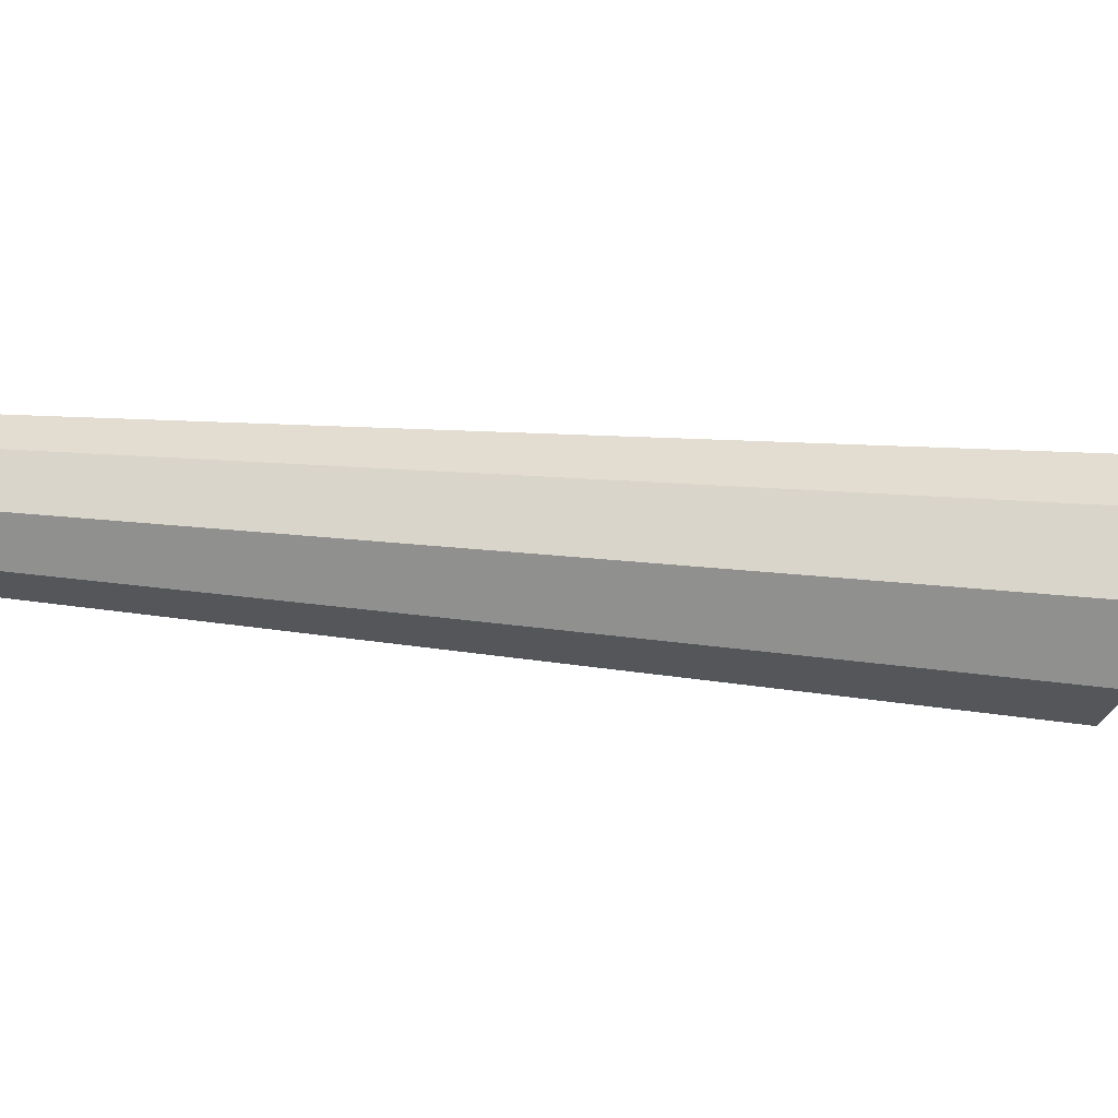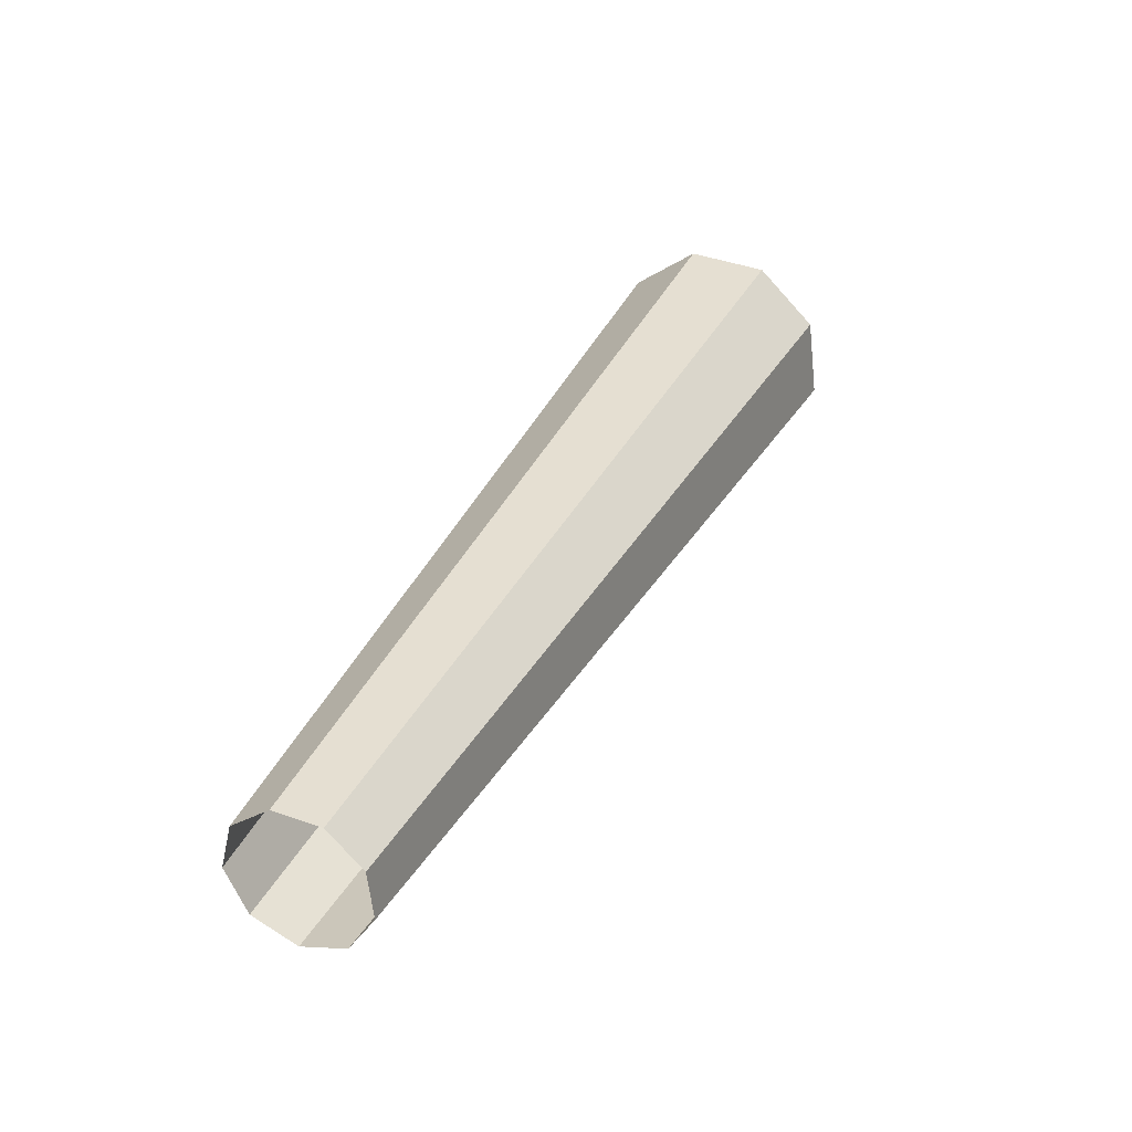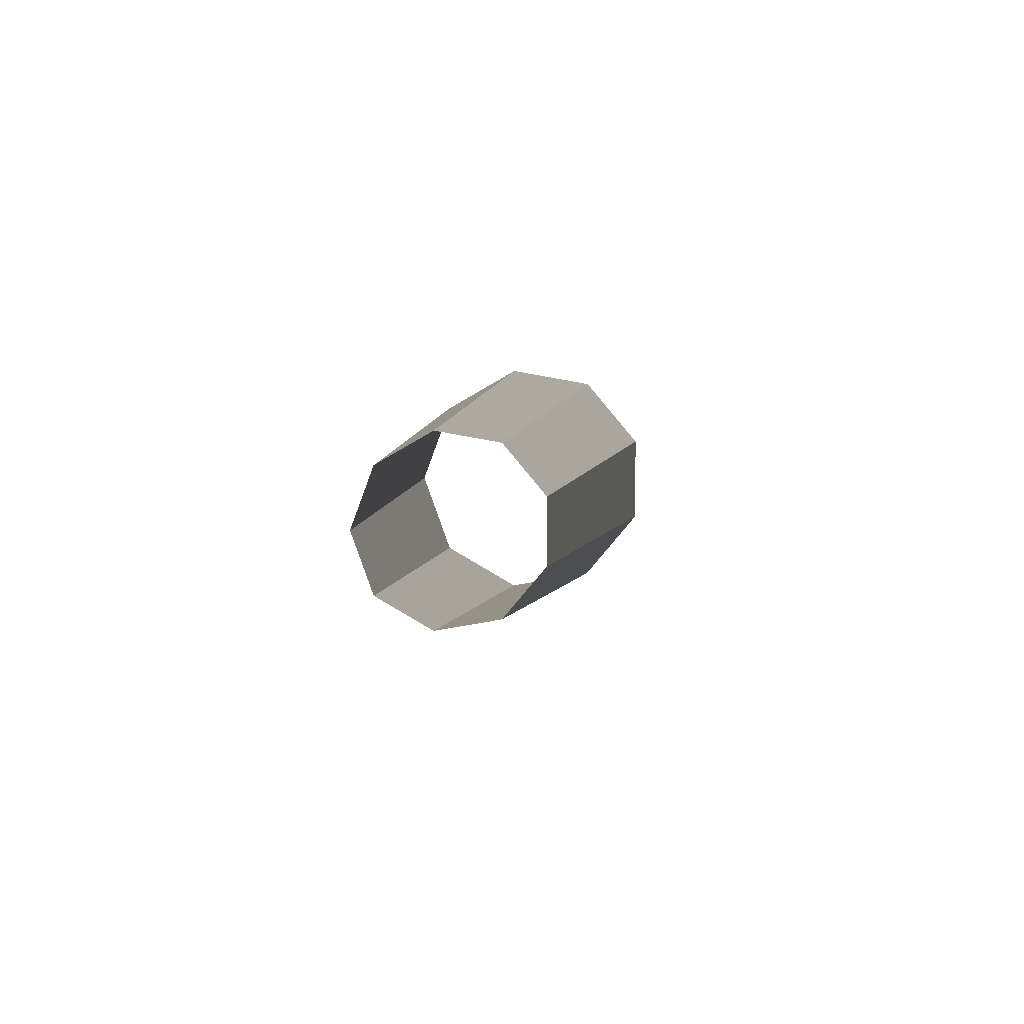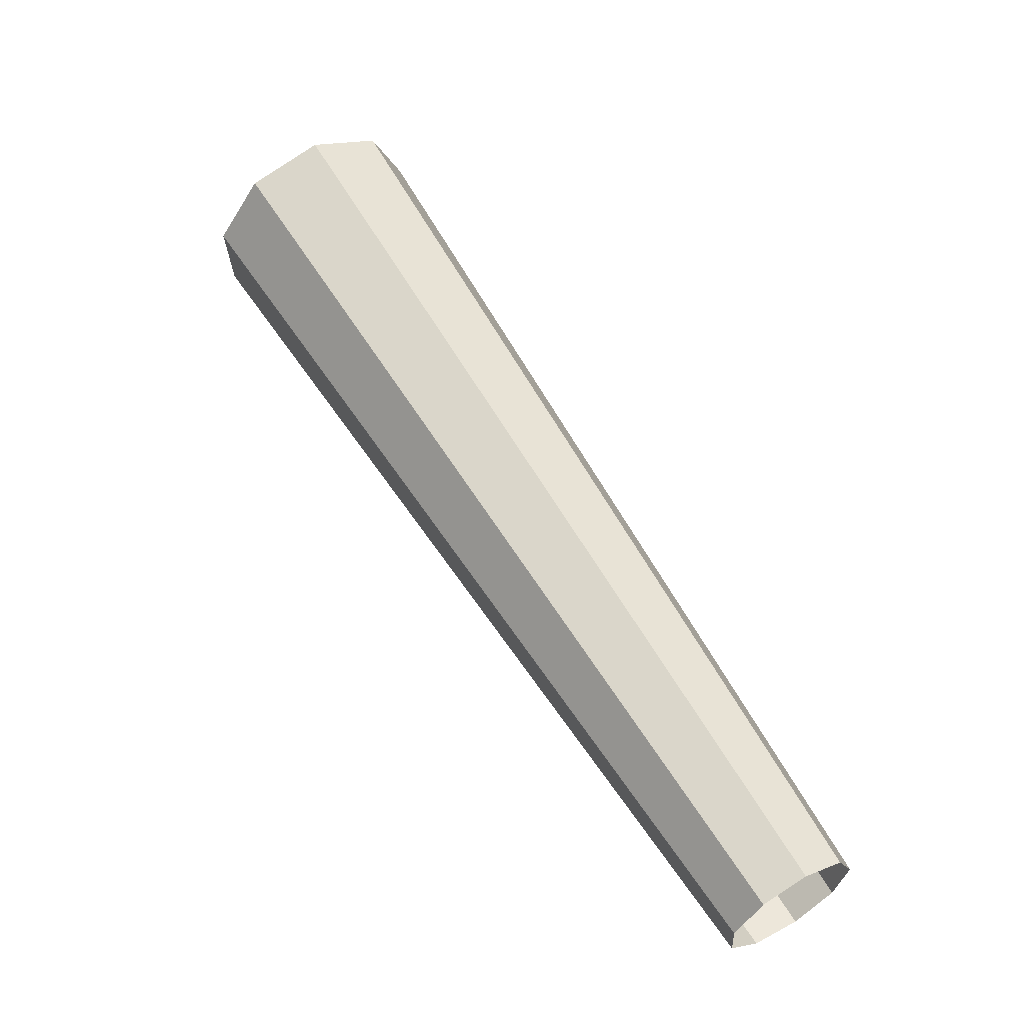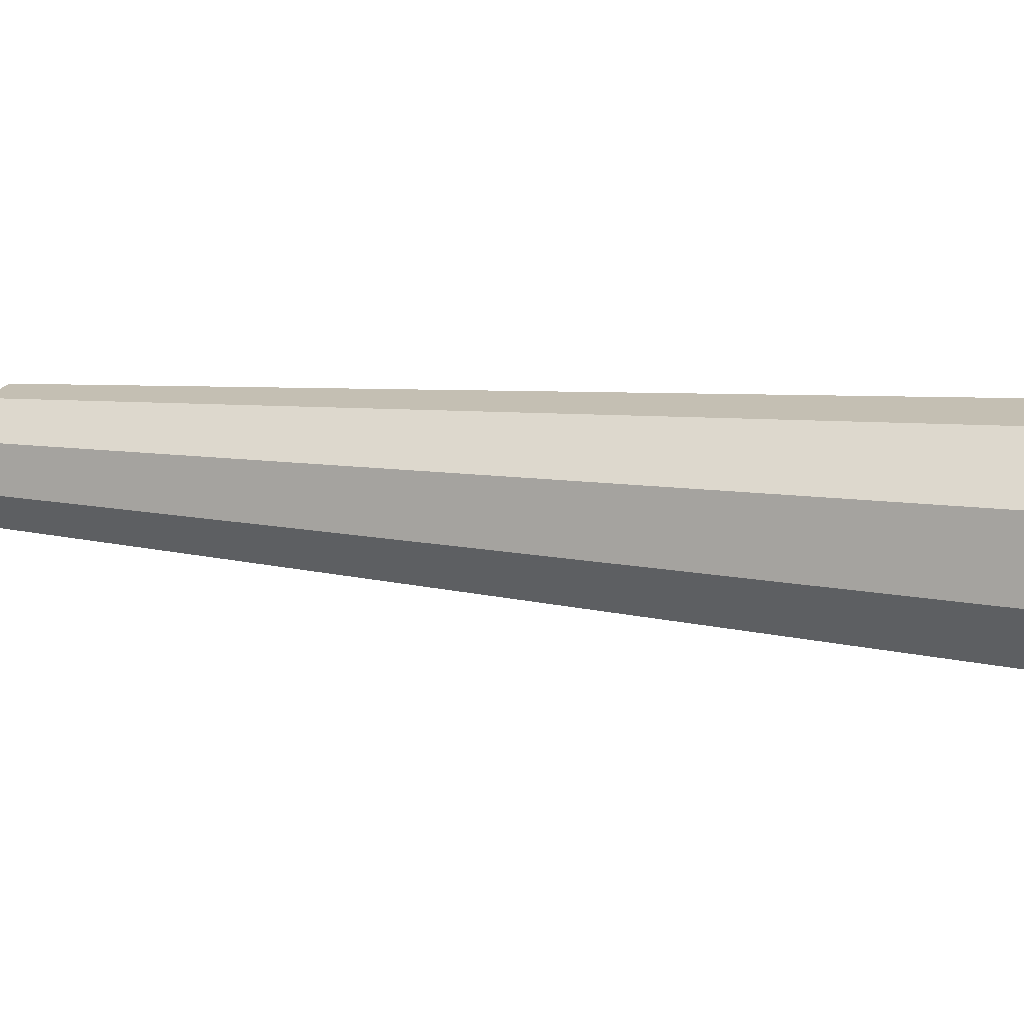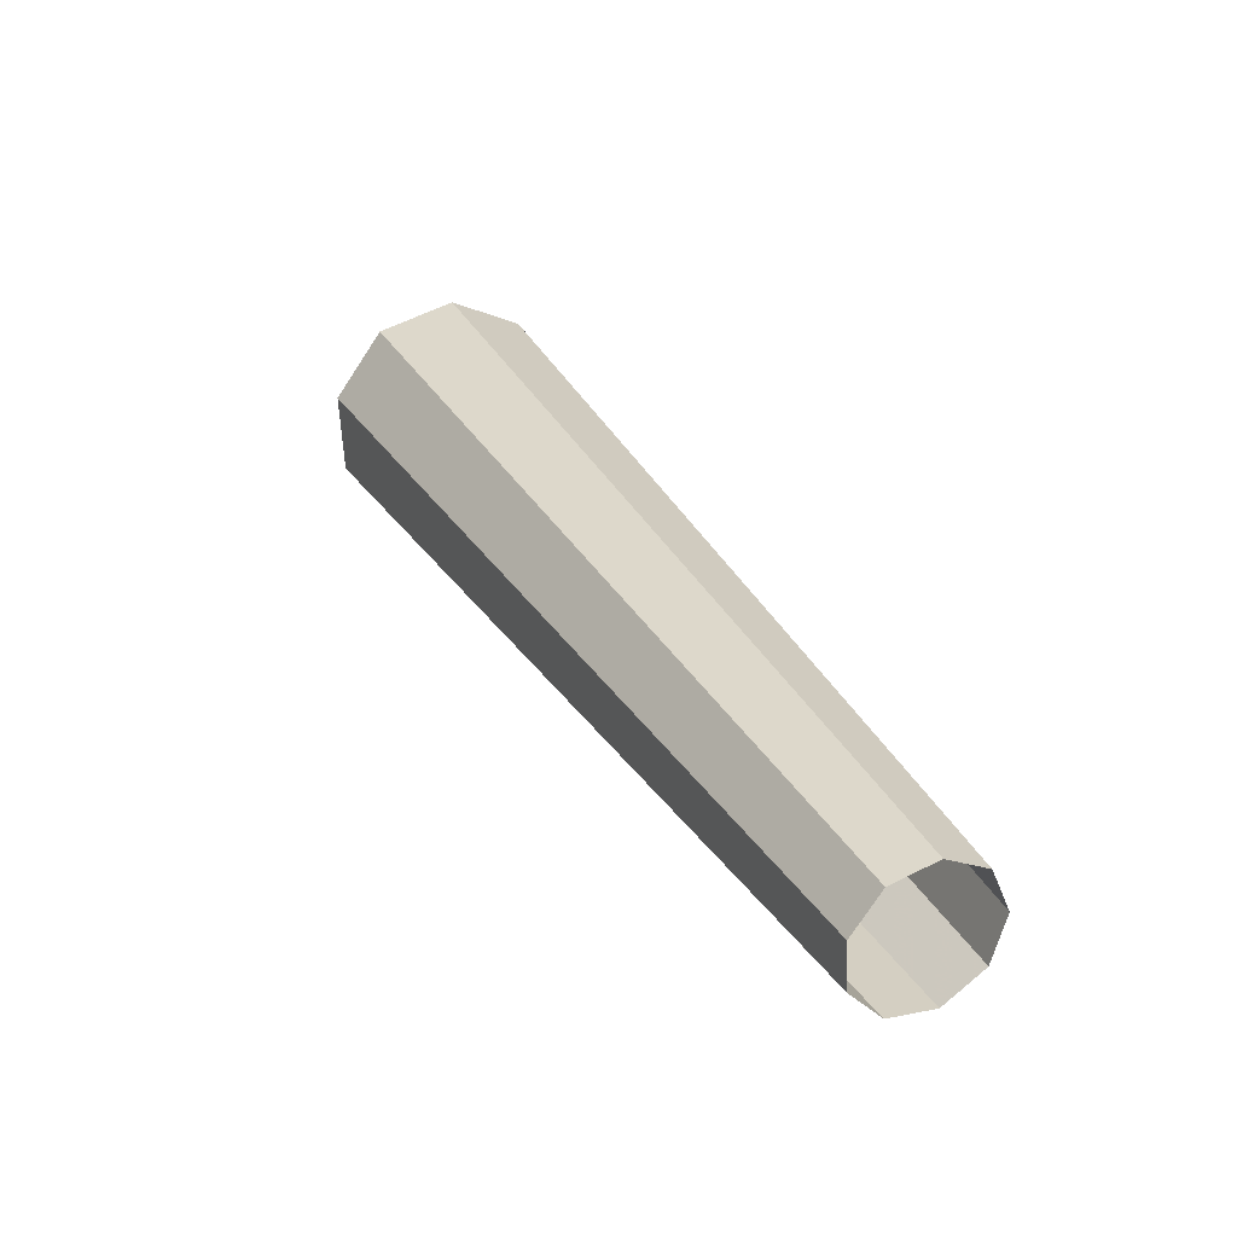
<metadata>
{"format":"obj","ext":"obj","renderer":"f3d","projection":"perspective","resolution":1024,"background":"white","views":[{"elev":-15.1,"azim":48.6,"up":"+Z"},{"elev":-77.7,"azim":42.9,"up":"+Y"},{"elev":4.4,"azim":-27.0,"up":"+Z"},{"elev":-29.8,"azim":-176.5,"up":"+Y"},{"elev":9.4,"azim":76.8,"up":"+Z"},{"elev":-40.4,"azim":-140.9,"up":"+Y"}]}
</metadata>
<code>
g tube1
v 124.9 139.5 112.4
v 125 139.4 112.1
v 125.2 139.3 112
v 125.4 139.1 112
v 125.6 139.1 112.3
v 125.6 139.1 112.5
v 125.4 139.2 112.8
v 125.2 139.3 112.8
v 125 139.4 112.7
v 124.9 139.5 112.4
v 123.2 136.4 112.5
v 123.3 136.4 112.3
v 123.4 136.3 112.3
v 123.6 136.2 112.3
v 123.7 136.1 112.4
v 123.7 136.1 112.6
v 123.6 136.2 112.7
v 123.4 136.3 112.7
v 123.3 136.4 112.7
v 123.2 136.4 112.5
f 1 2 12
f 12 11 1
f 2 3 13
f 13 12 2
f 3 4 14
f 14 13 3
f 4 5 15
f 15 14 4
f 5 6 16
f 16 15 5
f 6 7 17
f 17 16 6
f 7 8 18
f 18 17 7
f 8 9 19
f 19 18 8
f 9 10 20
f 20 19 9
g

</code>
